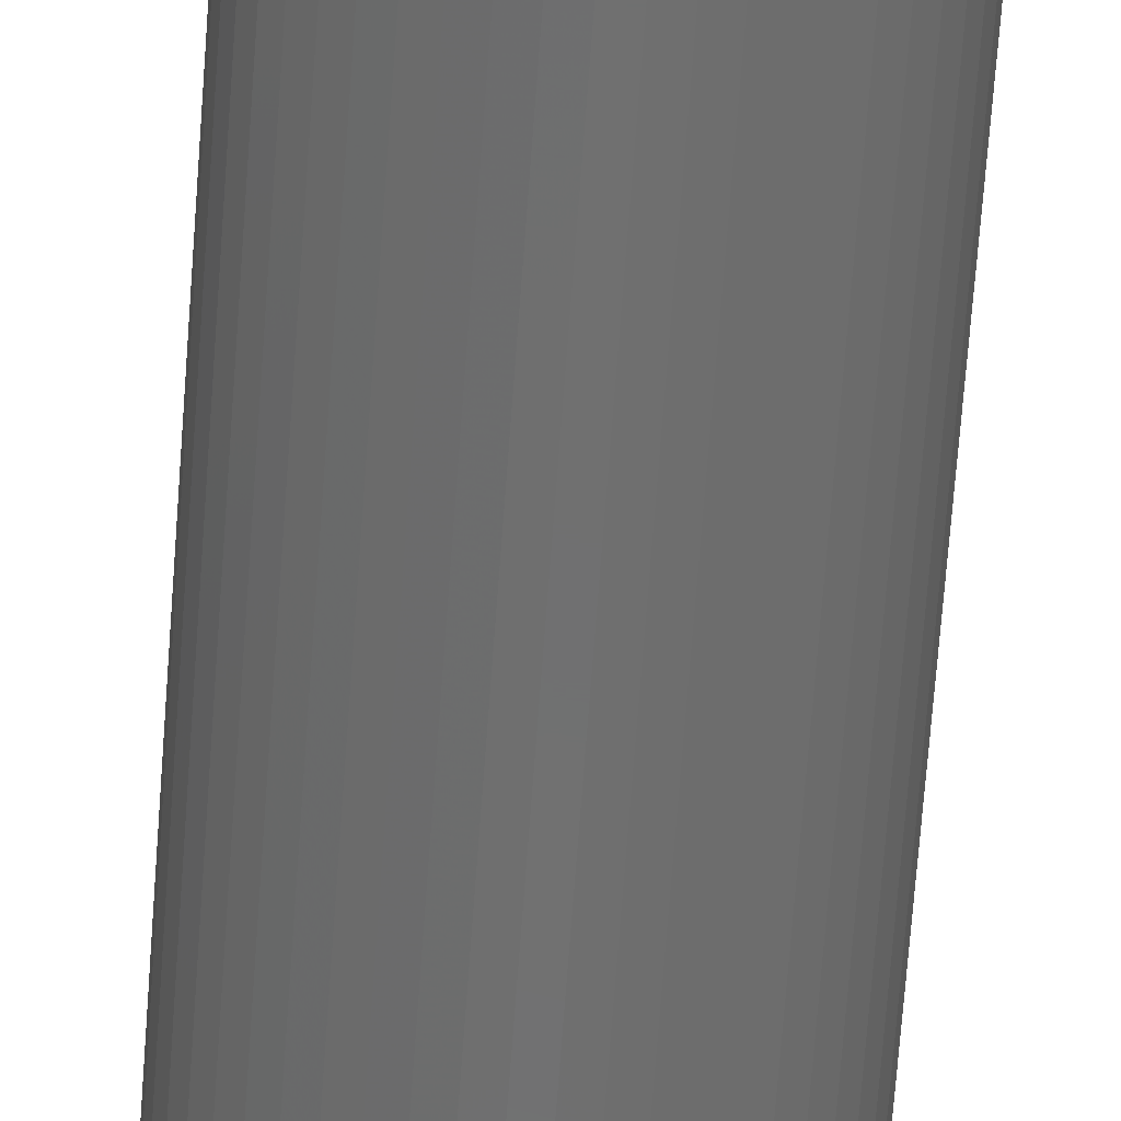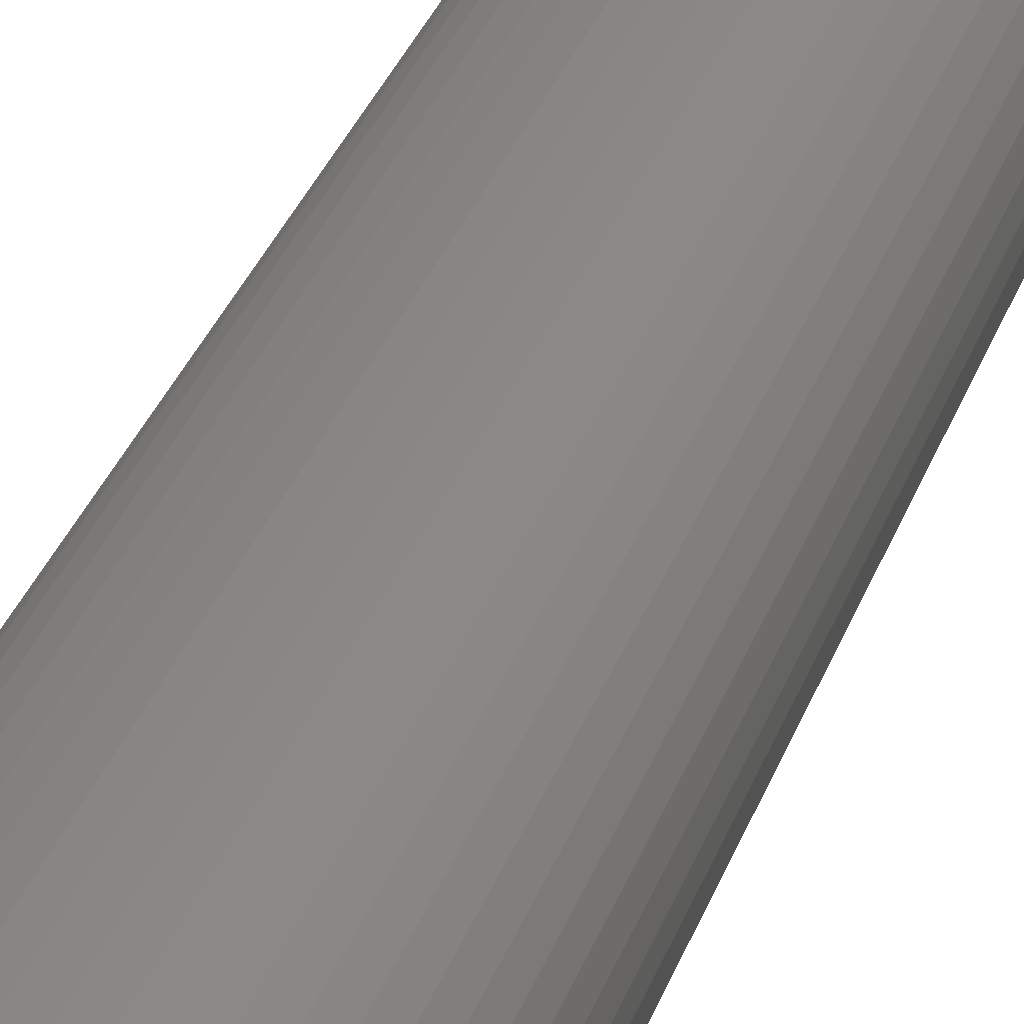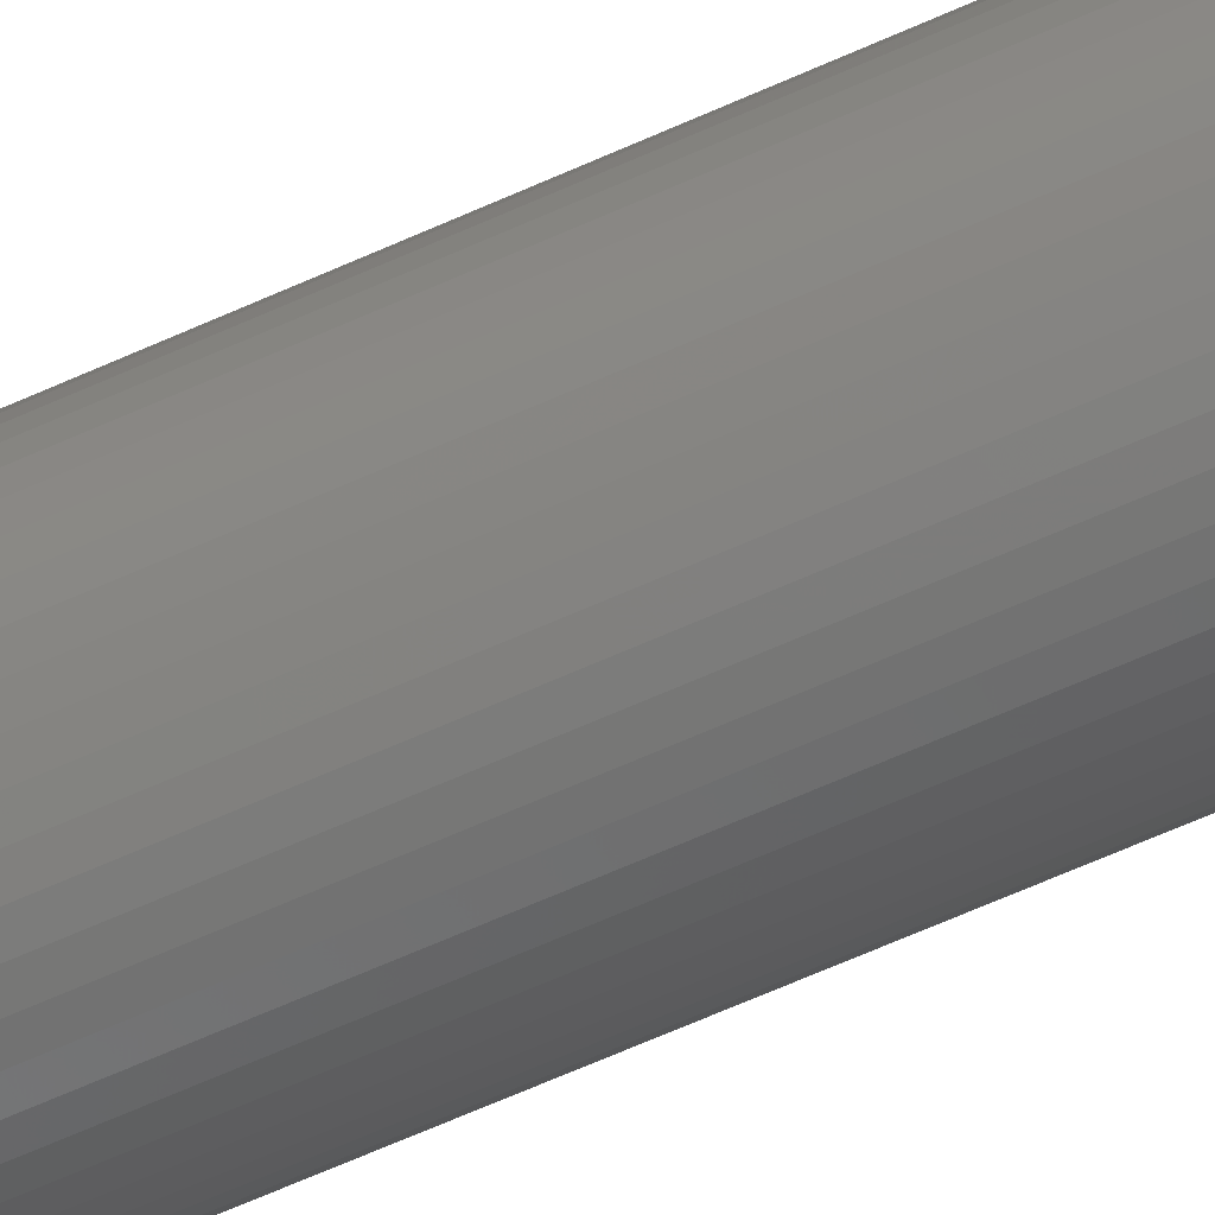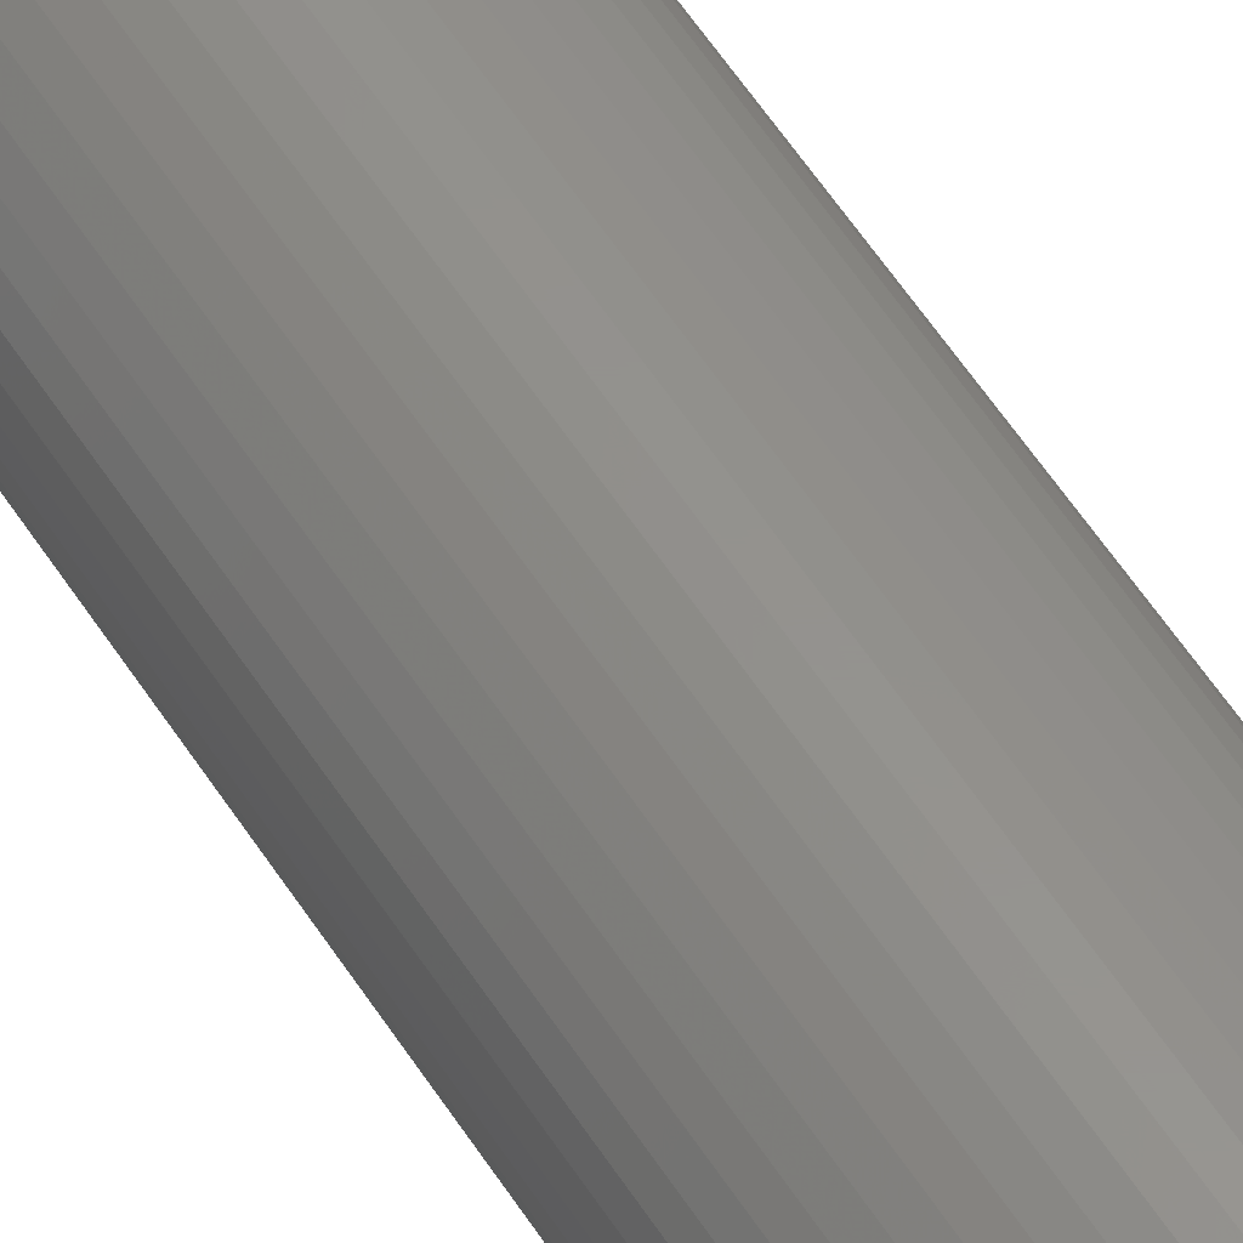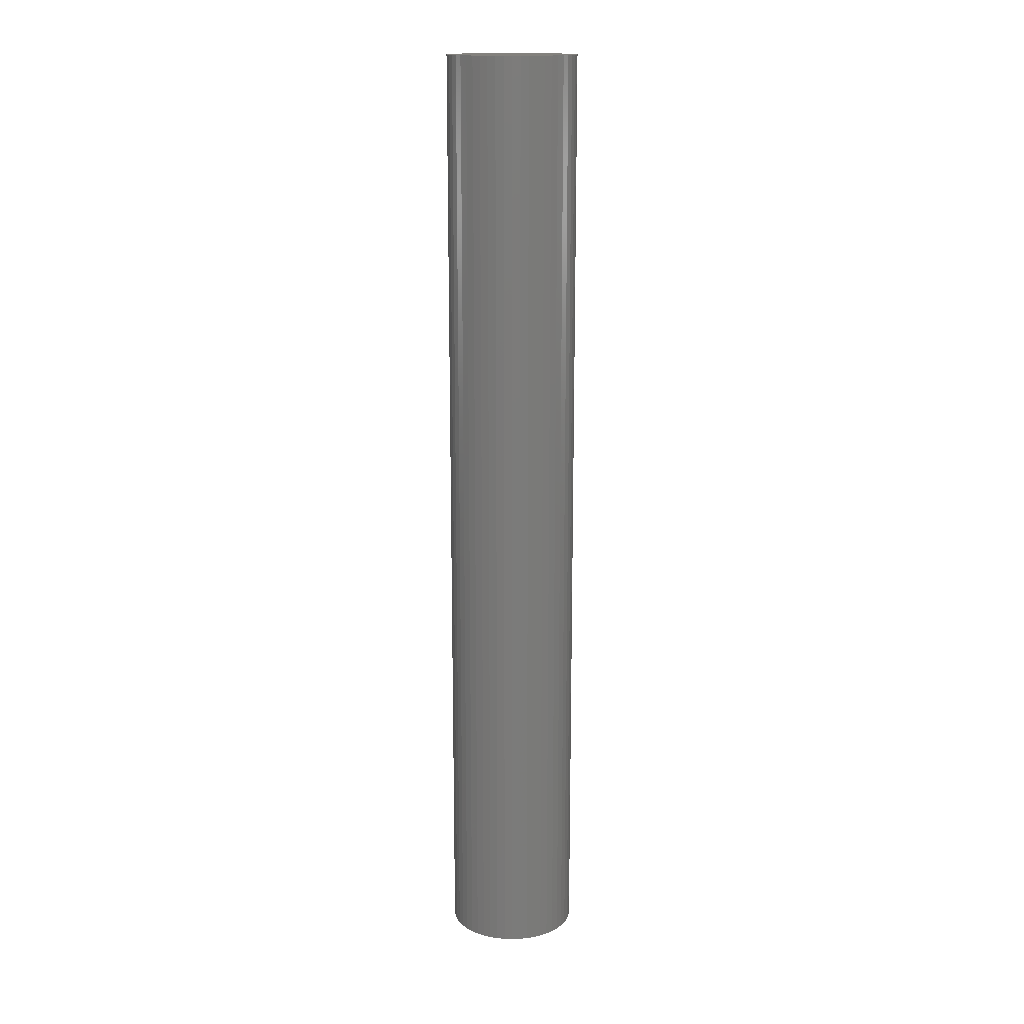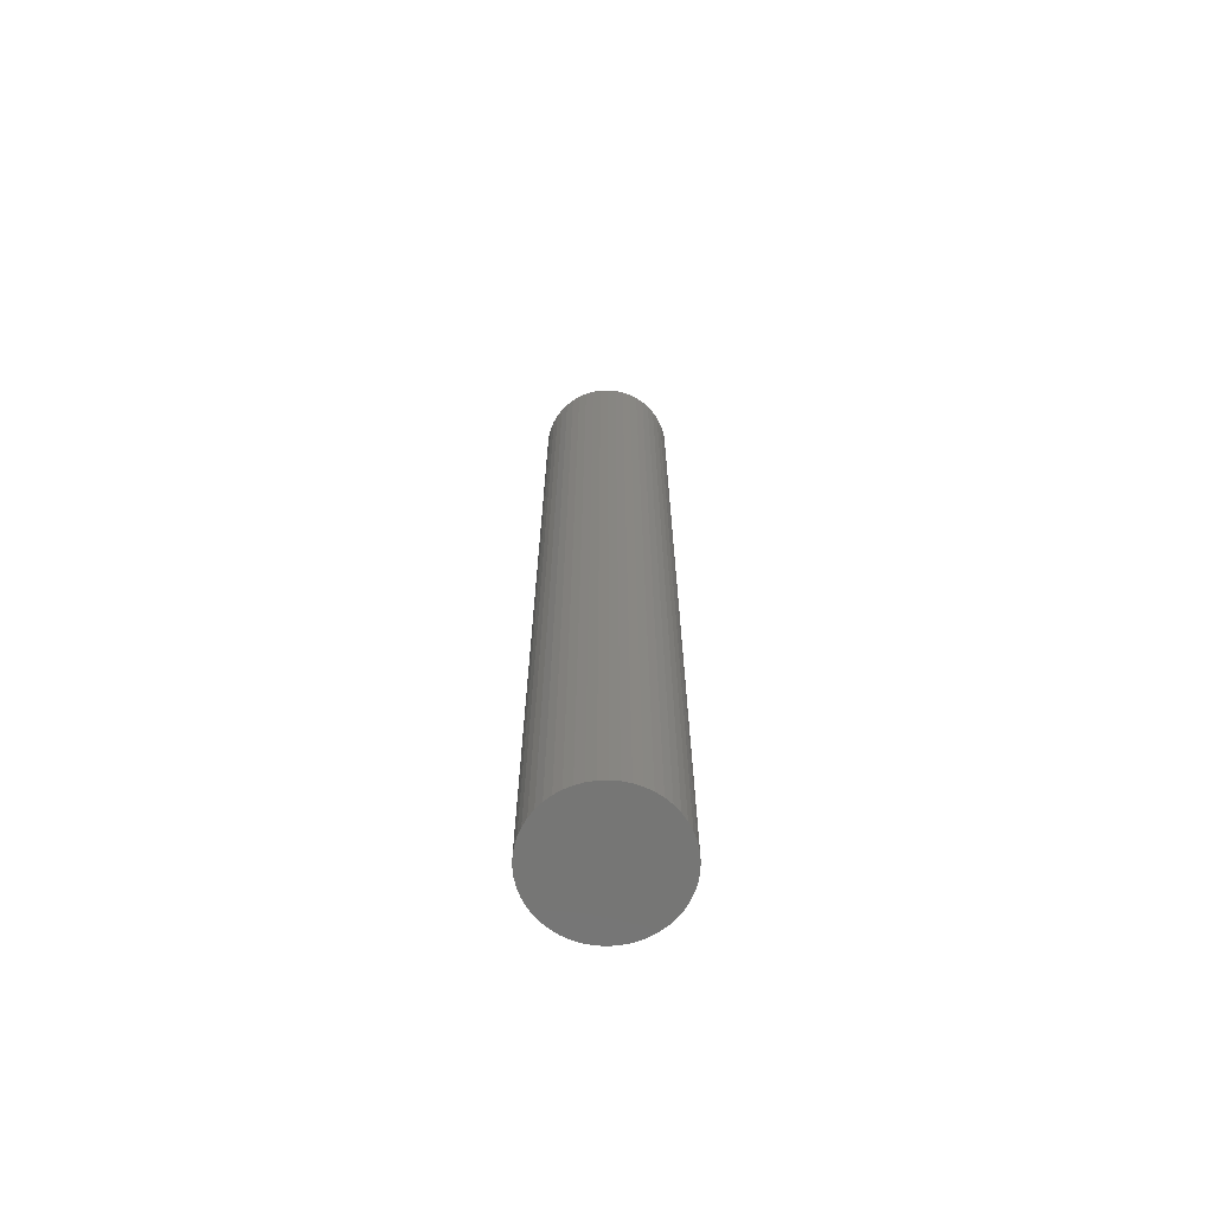
<metadata>
{"format":"stl","ext":"stl","renderer":"f3d","projection":"perspective","resolution":1024,"background":"white","views":[{"elev":-61.5,"azim":-4.0,"up":"+Y"},{"elev":22.5,"azim":12.9,"up":"+Y"},{"elev":-63.7,"azim":114.6,"up":"+Y"},{"elev":56.0,"azim":-32.0,"up":"+Y"},{"elev":15.9,"azim":61.1,"up":"+Z"},{"elev":-67.9,"azim":-149.0,"up":"+Z"}]}
</metadata>
<code>
# stl→obj: 100 verts, 196 faces
v 5.85 0 42.5
v 5.804 0.7332 -42.5
v 5.804 0.7332 42.5
v 5.85 0 -42.5
v -5.85 0 -42.5
v -5.804 0.7332 42.5
v -5.804 0.7332 -42.5
v -5.85 0 42.5
v 5.804 -0.7332 42.5
v 5.666 1.455 42.5
v 5.666 -1.455 42.5
v 5.439 2.154 42.5
v 5.439 -2.154 42.5
v 5.126 2.818 42.5
v 5.126 -2.818 42.5
v 4.733 3.439 42.5
v 4.733 -3.439 42.5
v 4.264 4.005 42.5
v 4.264 -4.005 42.5
v 3.729 4.508 42.5
v 3.729 -4.508 42.5
v 3.135 4.939 42.5
v 3.135 -4.939 42.5
v 2.491 5.293 42.5
v 2.491 -5.293 42.5
v 1.808 5.564 42.5
v 1.808 -5.564 42.5
v 1.096 5.746 42.5
v 1.096 -5.746 42.5
v 0.3673 5.838 42.5
v 0.3673 -5.838 42.5
v -0.3673 5.838 42.5
v -0.3673 -5.838 42.5
v -1.096 5.746 42.5
v -1.096 -5.746 42.5
v -1.808 5.564 42.5
v -1.808 -5.564 42.5
v -2.491 5.293 42.5
v -2.491 -5.293 42.5
v -3.135 4.939 42.5
v -3.135 -4.939 42.5
v -3.729 4.508 42.5
v -3.729 -4.508 42.5
v -4.264 4.005 42.5
v -4.264 -4.005 42.5
v -4.733 3.439 42.5
v -4.733 -3.439 42.5
v -5.126 2.818 42.5
v -5.126 -2.818 42.5
v -5.439 2.154 42.5
v -5.439 -2.154 42.5
v -5.666 1.455 42.5
v -5.666 -1.455 42.5
v -5.804 -0.7332 42.5
v 0.3673 5.838 -42.5
v -0.3673 5.838 -42.5
v 5.804 -0.7332 -42.5
v 5.666 -1.455 -42.5
v 5.666 1.455 -42.5
v 5.439 -2.154 -42.5
v 5.439 2.154 -42.5
v 5.126 -2.818 -42.5
v 5.126 2.818 -42.5
v 4.733 -3.439 -42.5
v 4.733 3.439 -42.5
v 4.264 -4.005 -42.5
v 4.264 4.005 -42.5
v 3.729 -4.508 -42.5
v 3.729 4.508 -42.5
v 3.135 -4.939 -42.5
v 3.135 4.939 -42.5
v 2.491 -5.293 -42.5
v 2.491 5.293 -42.5
v 1.808 -5.564 -42.5
v 1.808 5.564 -42.5
v 1.096 -5.746 -42.5
v 1.096 5.746 -42.5
v 0.3673 -5.838 -42.5
v -0.3673 -5.838 -42.5
v -1.096 -5.746 -42.5
v -1.096 5.746 -42.5
v -1.808 -5.564 -42.5
v -1.808 5.564 -42.5
v -2.491 -5.293 -42.5
v -2.491 5.293 -42.5
v -3.135 -4.939 -42.5
v -3.135 4.939 -42.5
v -3.729 -4.508 -42.5
v -3.729 4.508 -42.5
v -4.264 -4.005 -42.5
v -4.264 4.005 -42.5
v -4.733 -3.439 -42.5
v -4.733 3.439 -42.5
v -5.126 -2.818 -42.5
v -5.126 2.818 -42.5
v -5.439 -2.154 -42.5
v -5.439 2.154 -42.5
v -5.666 -1.455 -42.5
v -5.666 1.455 -42.5
v -5.804 -0.7332 -42.5
f 1 2 3
f 2 1 4
f 5 6 7
f 6 5 8
f 3 9 1
f 10 9 3
f 10 11 9
f 12 11 10
f 12 13 11
f 14 13 12
f 14 15 13
f 16 15 14
f 16 17 15
f 18 17 16
f 18 19 17
f 20 19 18
f 20 21 19
f 22 21 20
f 22 23 21
f 24 23 22
f 24 25 23
f 26 25 24
f 26 27 25
f 28 27 26
f 28 29 27
f 30 29 28
f 30 31 29
f 32 31 30
f 32 33 31
f 34 33 32
f 34 35 33
f 36 35 34
f 36 37 35
f 38 37 36
f 38 39 37
f 40 39 38
f 40 41 39
f 42 41 40
f 42 43 41
f 44 43 42
f 44 45 43
f 46 45 44
f 46 47 45
f 48 47 46
f 48 49 47
f 50 49 48
f 50 51 49
f 52 51 50
f 52 53 51
f 6 53 52
f 6 54 53
f 54 6 8
f 55 32 30
f 32 55 56
f 57 2 4
f 58 2 57
f 58 59 2
f 60 59 58
f 60 61 59
f 62 61 60
f 62 63 61
f 64 63 62
f 64 65 63
f 66 65 64
f 66 67 65
f 68 67 66
f 68 69 67
f 70 69 68
f 70 71 69
f 72 71 70
f 72 73 71
f 74 73 72
f 74 75 73
f 76 75 74
f 76 77 75
f 78 77 76
f 78 55 77
f 79 55 78
f 79 56 55
f 80 56 79
f 80 81 56
f 82 81 80
f 82 83 81
f 84 83 82
f 84 85 83
f 86 85 84
f 86 87 85
f 88 87 86
f 88 89 87
f 90 89 88
f 90 91 89
f 92 91 90
f 92 93 91
f 94 93 92
f 94 95 93
f 96 95 94
f 96 97 95
f 98 97 96
f 98 99 97
f 100 99 98
f 100 7 99
f 7 100 5
f 68 19 21
f 19 68 66
f 67 20 18
f 20 67 69
f 89 44 42
f 44 89 91
f 83 38 36
f 38 83 85
f 12 63 14
f 63 12 61
f 3 59 10
f 59 3 2
f 73 26 24
f 26 73 75
f 71 24 22
f 24 71 73
f 97 48 95
f 48 97 50
f 93 44 91
f 44 93 46
f 56 34 32
f 34 56 81
f 74 25 27
f 25 74 72
f 14 65 16
f 65 14 63
f 75 28 26
f 28 75 77
f 69 22 20
f 22 69 71
f 99 50 97
f 50 99 52
f 85 40 38
f 40 85 87
f 9 4 1
f 4 9 57
f 17 62 15
f 62 17 64
f 11 57 9
f 57 11 58
f 90 43 45
f 43 90 88
f 94 51 96
f 51 94 49
f 90 47 92
f 47 90 45
f 79 31 33
f 31 79 78
f 72 23 25
f 23 72 70
f 10 61 12
f 61 10 59
f 16 67 18
f 67 16 65
f 77 30 28
f 30 77 55
f 95 46 93
f 46 95 48
f 7 52 99
f 52 7 6
f 87 42 40
f 42 87 89
f 81 36 34
f 36 81 83
f 19 64 17
f 64 19 66
f 15 60 13
f 60 15 62
f 84 37 39
f 37 84 82
f 96 53 98
f 53 96 51
f 100 8 5
f 8 100 54
f 76 27 29
f 27 76 74
f 78 29 31
f 29 78 76
f 13 58 11
f 58 13 60
f 80 33 35
f 33 80 79
f 86 39 41
f 39 86 84
f 92 49 94
f 49 92 47
f 98 54 100
f 54 98 53
f 70 21 23
f 21 70 68
f 82 35 37
f 35 82 80
f 88 41 43
f 41 88 86

</code>
